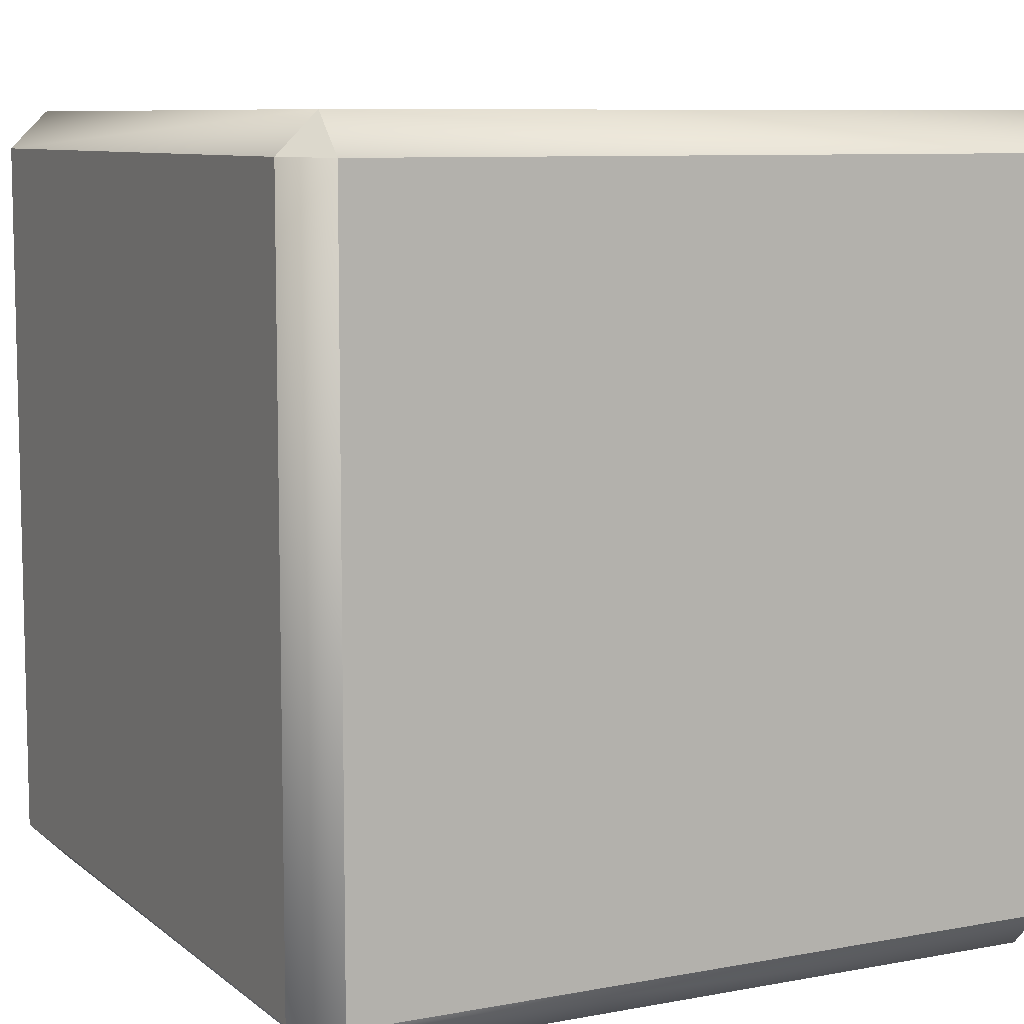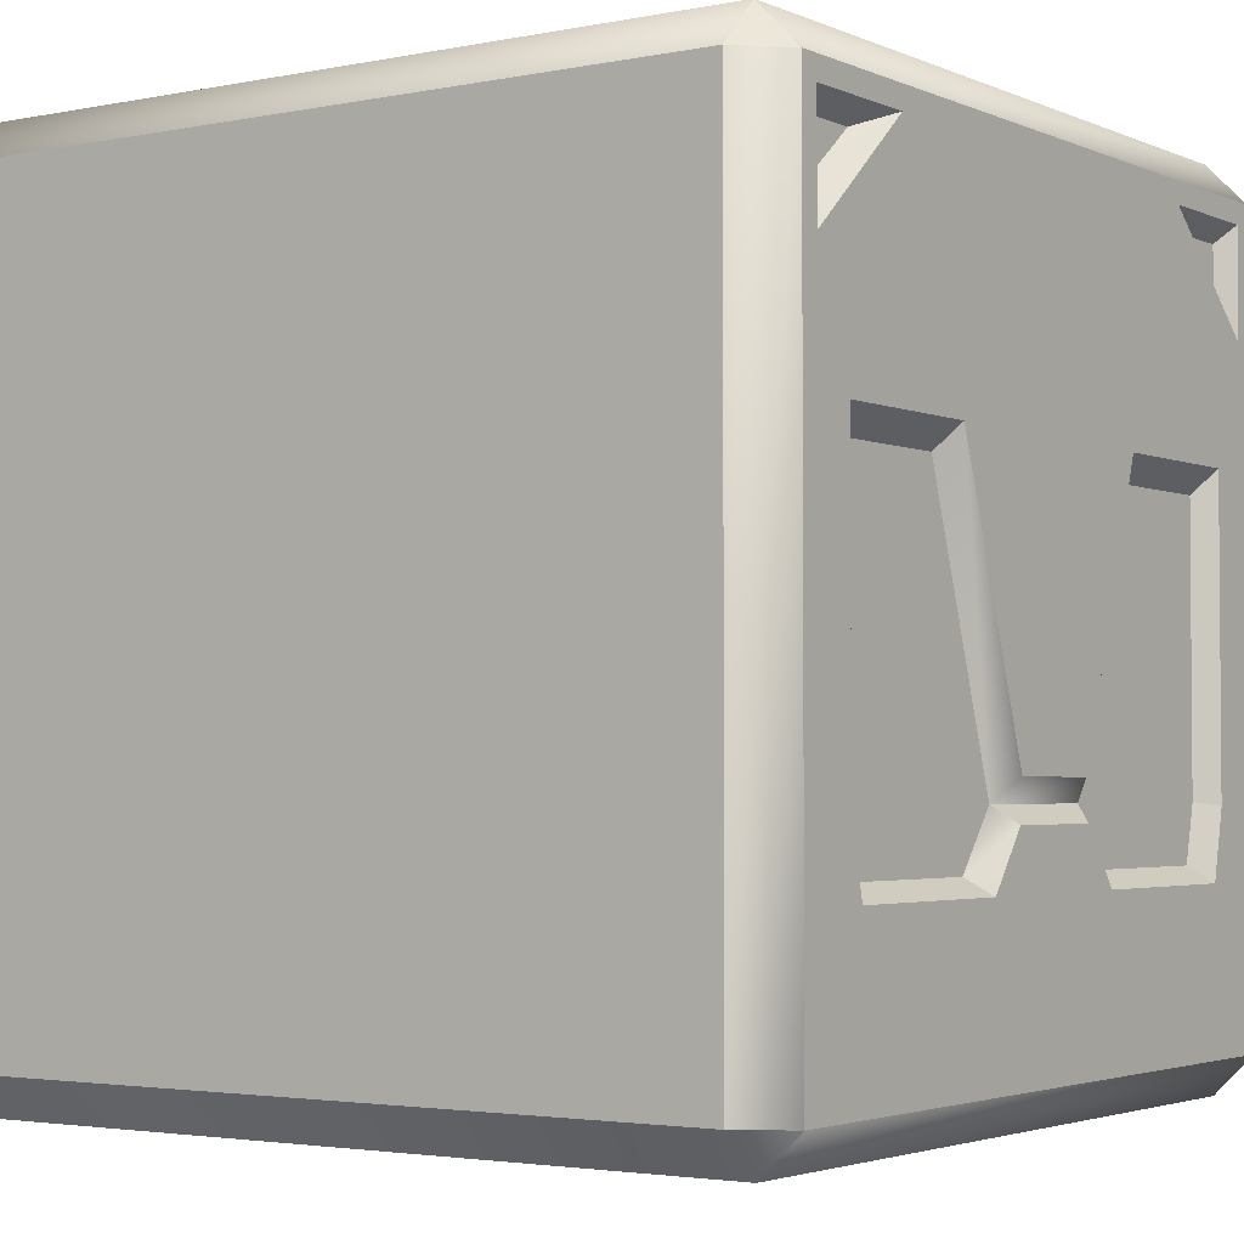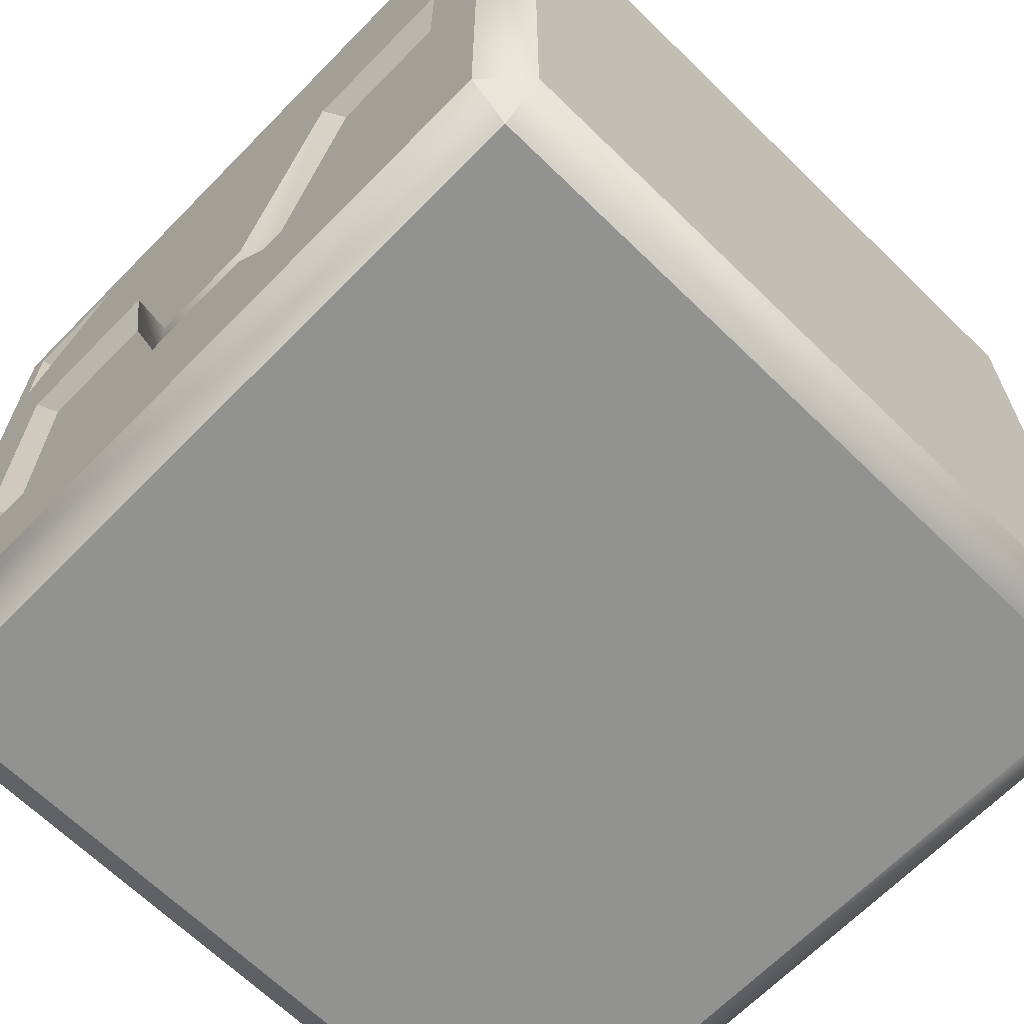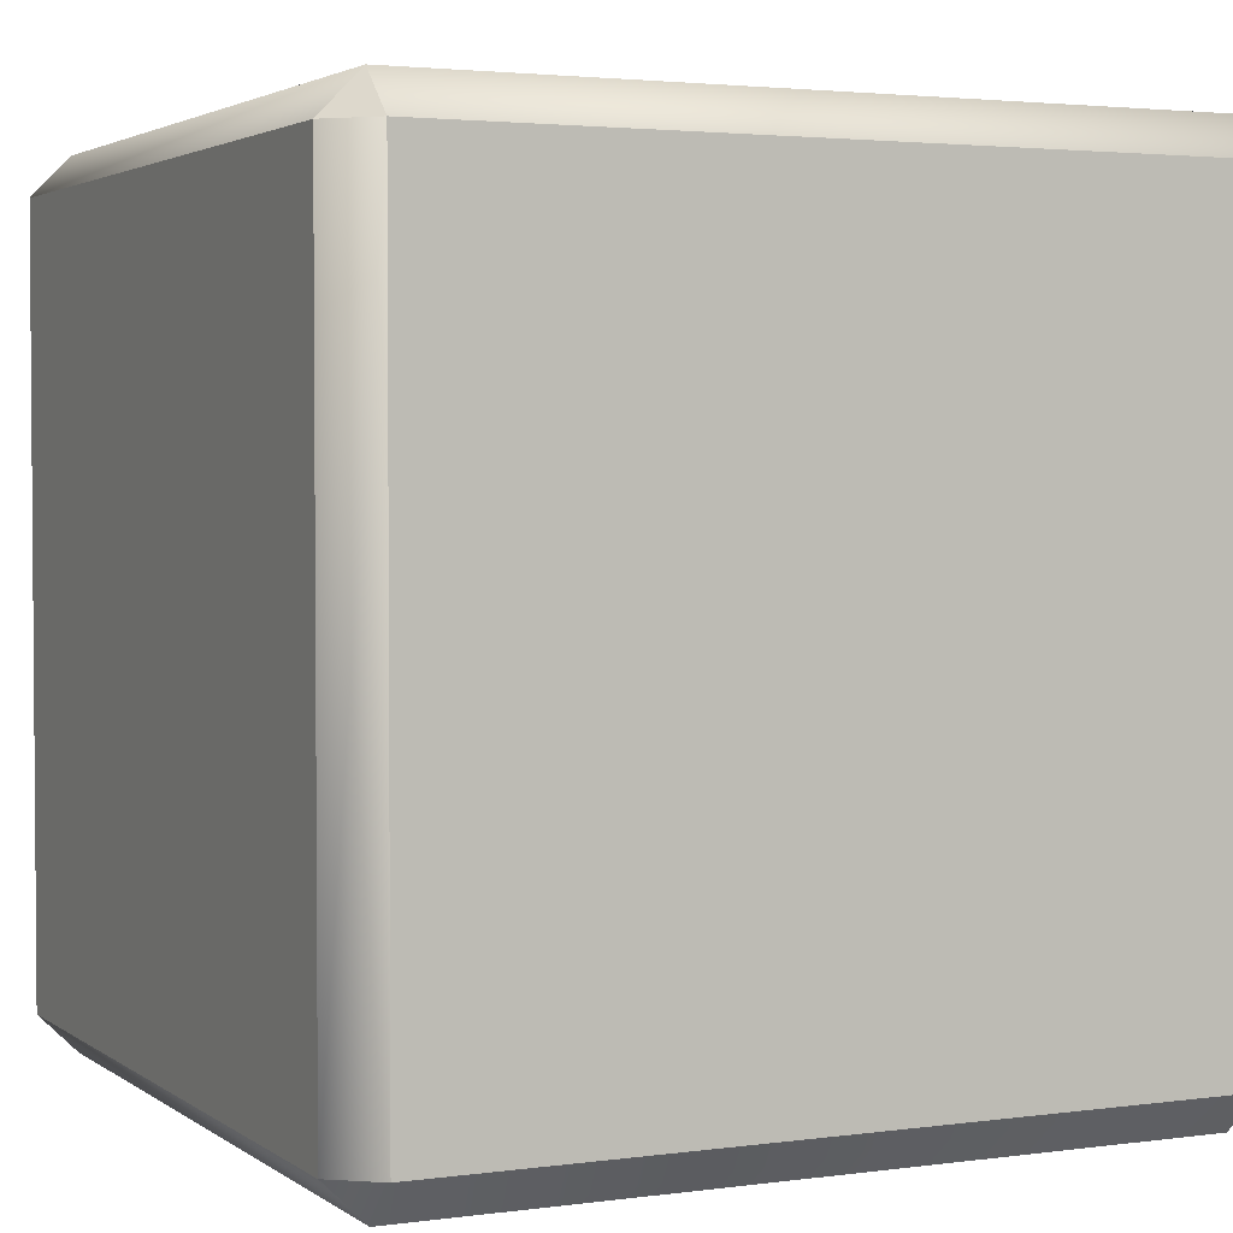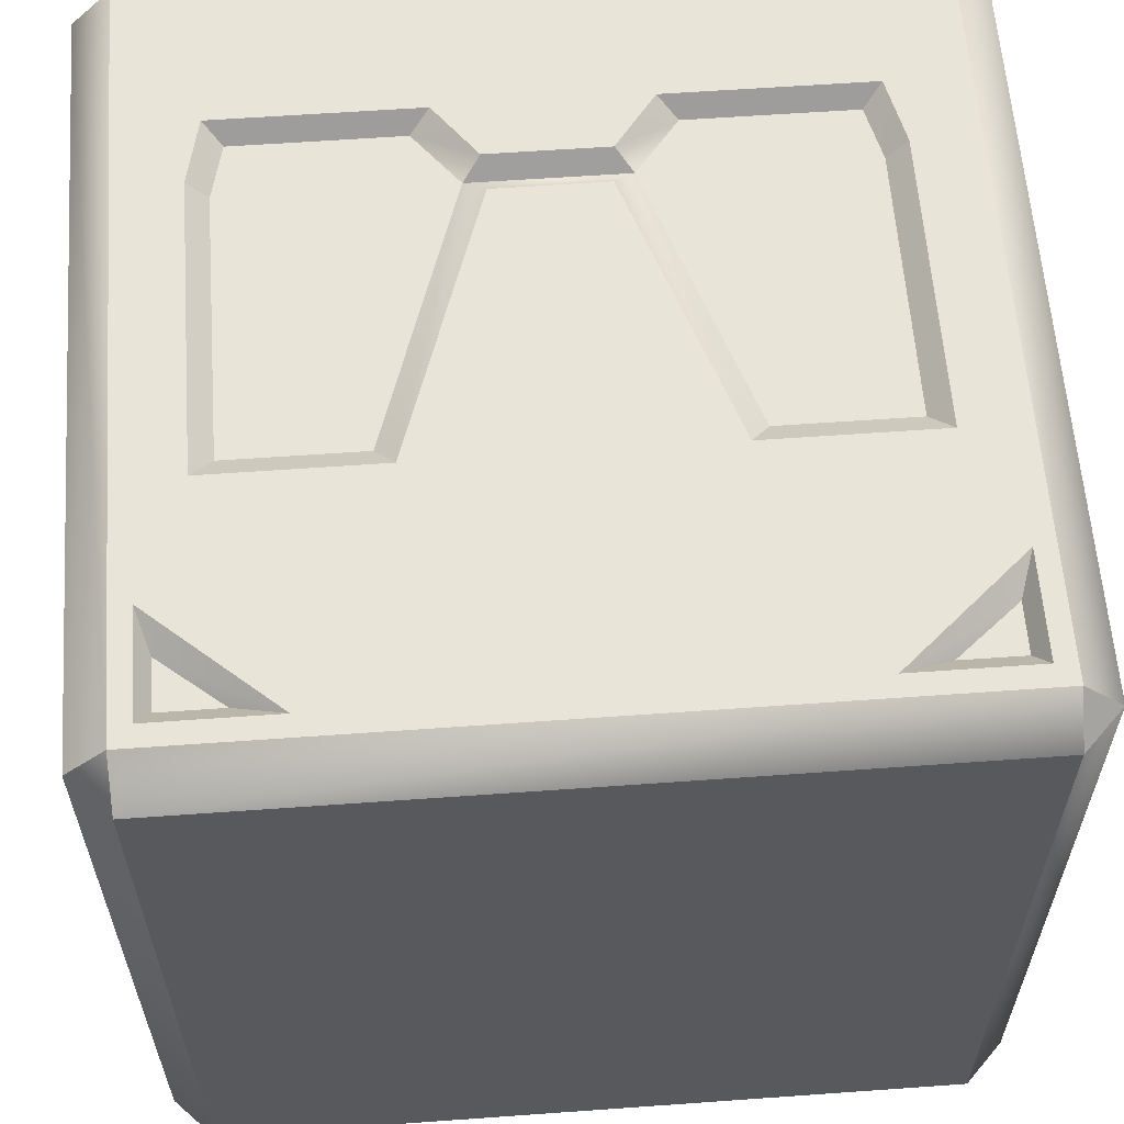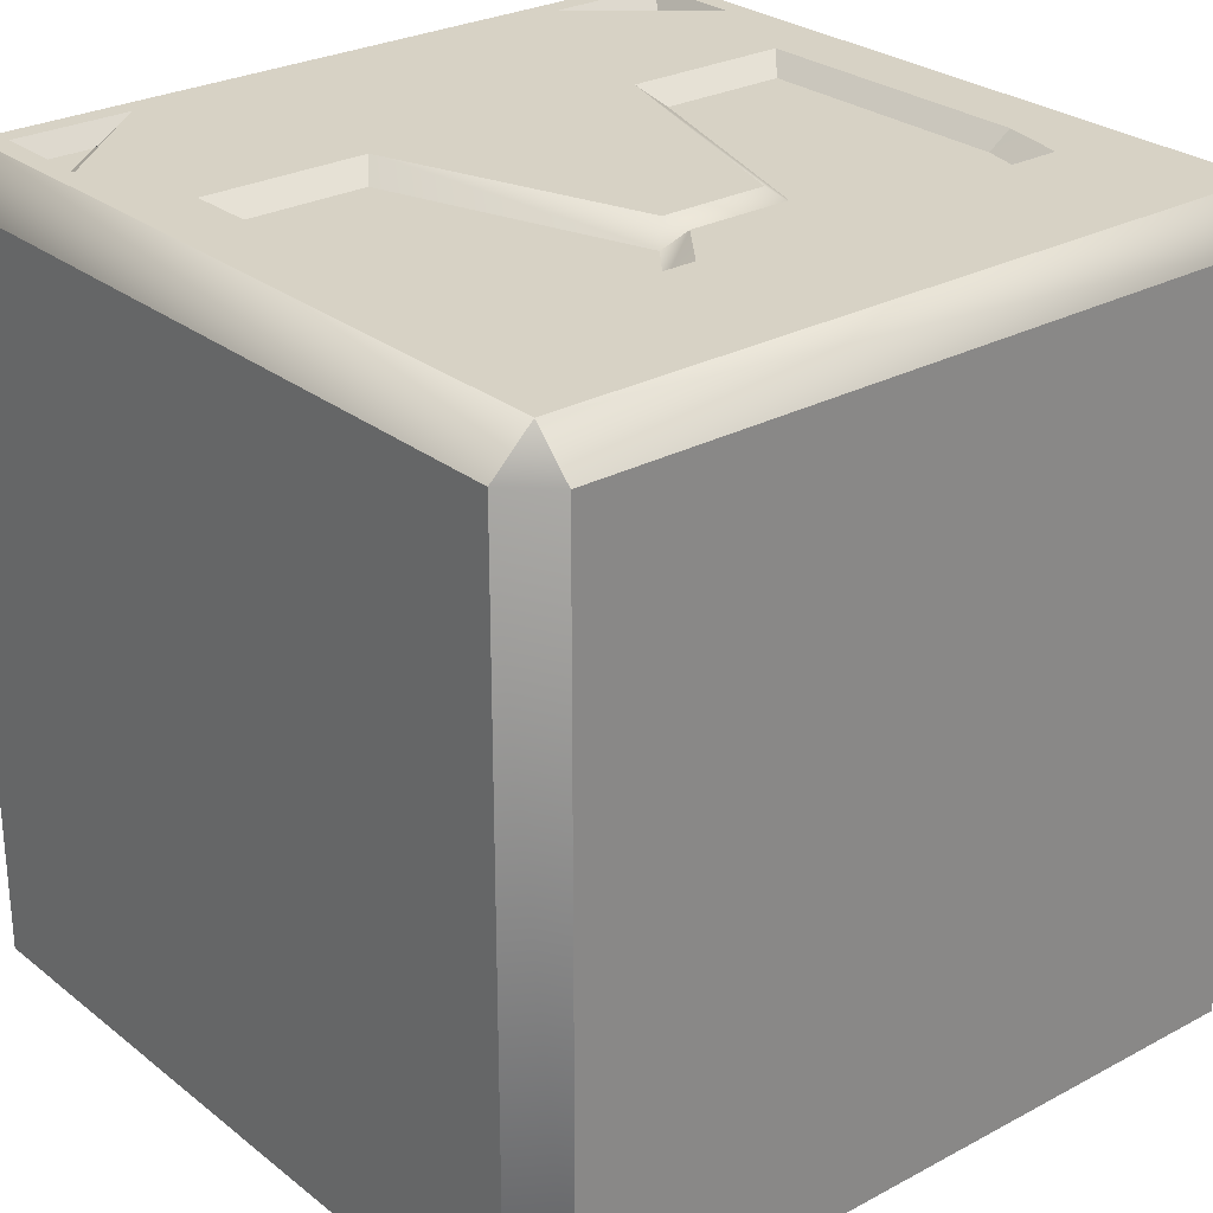
<metadata>
{"format":"obj","ext":"obj","renderer":"f3d","projection":"perspective","resolution":1024,"background":"white","views":[{"elev":8.4,"azim":-117.2,"up":"+Z"},{"elev":-2.8,"azim":-55.1,"up":"+Y"},{"elev":-66.3,"azim":45.6,"up":"+Y"},{"elev":2.8,"azim":-115.5,"up":"+Y"},{"elev":60.3,"azim":175.8,"up":"+Z"},{"elev":27.2,"azim":-39.7,"up":"+Z"}]}
</metadata>
<code>
v 1.389 5.296 4
v -0.5239 2.713 4
v 0.5239 2.713 4
v -1.389 5.296 4
v -2.266 7.413 4
v -3.001 5.296 4
v -3.427 6.403 4
v -3.001 2.468 4
v -3.621 0.3721 4
v -2.858 1.833 4
v -0.9512 1.833 4
v 0.9512 1.833 4
v 2.858 1.833 4
v 3.621 0.3721 4
v 3.001 2.468 4
v 3.427 6.403 4
v 3.001 5.296 4
v 2.266 7.413 4
v -3.621 7.614 4
v -3.427 7.413 4
v 3.621 7.614 4
v 3.427 7.413 4
v -0.7188 2.508 3.825
v -1.389 5.296 4
v -1.563 5.065 3.825
v -0.5239 2.713 4
v 0.5239 2.713 4
v 0.7188 2.508 3.825
v 1.389 5.296 4
v 1.563 5.065 3.825
v -0.7188 2.508 3.825
v -2.688 1.983 3.825
v -1.132 1.983 3.825
v -2.812 2.508 3.825
v -2.812 5.065 3.825
v -3.62 0 -3.62
v -4 0.3867 -3.613
v -3.621 0.3721 -4
v -4 0.3867 3.613
v -3.62 0 3.62
v -2.858 1.833 4
v -2.812 2.508 3.825
v -3.001 2.468 4
v -2.688 1.983 3.825
v -3.427 6.403 4
v -3.309 7.246 3.828
v -3.427 7.413 4
v -3.309 6.771 3.828
v -0.5562 2.354 4
v -1.132 1.983 3.825
v -0.9512 1.833 4
v -3.001 5.296 4
v -1.563 5.065 3.825
v -1.389 5.296 4
v -2.812 5.065 3.825
v -0.9512 1.833 4
v -2.688 1.983 3.825
v -2.858 1.833 4
v -1.132 1.983 3.825
v 3.427 6.403 4
v 3.309 7.246 3.828
v 3.309 6.771 3.828
v 3.427 7.413 4
v 2.266 7.413 4
v 3.309 6.771 3.828
v 2.731 7.245 3.828
v 3.427 6.403 4
v 3.427 7.413 4
v 2.731 7.245 3.828
v 3.309 7.246 3.828
v 2.266 7.413 4
v 0.7188 2.508 3.825
v -0.5562 2.354 4
v 0.5562 2.354 4
v -0.7188 2.508 3.825
v 3.001 2.468 4
v 2.812 5.065 3.825
v 2.812 2.508 3.825
v 3.001 5.296 4
v 2.858 1.833 4
v 2.812 2.508 3.825
v 2.688 1.983 3.825
v 3.001 2.468 4
v 0.9512 1.833 4
v 2.688 1.983 3.825
v 1.132 1.983 3.825
v 2.858 1.833 4
v 0.5562 2.354 4
v 1.132 1.983 3.825
v 0.9512 1.833 4
v 3.001 5.296 4
v 1.563 5.065 3.825
v 2.812 5.065 3.825
v 1.389 5.296 4
v 2.688 1.983 3.825
v 0.7188 2.508 3.825
v 1.132 1.983 3.825
v 2.812 2.508 3.825
v 2.812 5.065 3.825
v 1.563 5.065 3.825
v -0.5562 2.354 4
v 0.5562 2.354 4
v -2.266 7.413 4
v -3.309 6.771 3.828
v -3.427 6.403 4
v -2.731 7.245 3.828
v -3.427 7.413 4
v -2.731 7.245 3.828
v -2.266 7.413 4
v -3.309 7.246 3.828
v -4 0.3867 3.613
v -3.621 7.614 4
v -4 7.613 3.613
v -3.621 0.3721 4
v 3.62 8 3.62
v 3.621 7.614 4
v -3.62 8 3.62
v 3.621 0.3721 -4
v -3.62 0 -3.62
v -3.621 0.3721 -4
v 3.62 0 -3.62
v -3.001 2.468 4
v -2.812 5.065 3.825
v -3.001 5.296 4
v -2.812 2.508 3.825
v -3.621 0.3721 -4
v -4 7.613 -3.613
v -3.621 7.614 -4
v -4 0.3867 -3.613
v -4 0.3867 -3.613
v -4 7.613 3.613
v -4 7.613 -3.613
v -4 0.3867 3.613
v -4 7.613 -3.613
v -3.62 8 3.62
v -3.62 8 -3.62
v -4 7.613 3.613
v 4 0.3867 3.613
v 4 7.613 3.613
v 3.621 0.3721 4
v 3.62 0 3.62
v -3.62 0 3.62
v 3.62 8 3.62
v -3.62 8 -3.62
v -3.62 8 3.62
v 3.62 8 -3.62
v 3.62 0 3.62
v -3.62 0 -3.62
v 3.62 0 -3.62
v -3.62 0 3.62
v 4 0.3867 3.613
v 3.62 0 3.62
v 4 0.3867 -3.613
v 3.621 0.3721 -4
v -3.621 7.614 -4
v 3.621 7.614 -4
v -3.621 0.3721 -4
v 3.621 0.3721 -4
v 4 7.613 -3.613
v 4 0.3867 -3.613
v 3.621 7.614 -4
v 4 0.3867 -3.613
v 4 7.613 3.613
v 4 0.3867 3.613
v 4 7.613 -3.613
v 3.621 7.614 -4
v 3.62 8 -3.62
v -3.621 7.614 -4
v 3.62 8 -3.62
v 4 7.613 -3.613
v 3.621 7.614 -4
v 3.62 8 3.62
v -2.731 7.245 3.828
v -3.309 7.246 3.828
v -3.309 6.771 3.828
v -1.563 5.065 3.825
v 3.309 7.246 3.828
v 2.731 7.245 3.828
v 3.309 6.771 3.828
v -4 0.3867 3.613
v -3.62 0 3.62
v -3.621 0.3721 4
v -3.621 7.614 -4
v -4 7.613 -3.613
v -3.62 8 -3.62
v -4 7.613 3.613
v -3.621 7.614 4
v -3.62 8 3.62
v 3.62 0 -3.62
v 3.621 0.3721 -4
v 4 0.3867 -3.613
v 3.62 0 3.62
v 4 0.3867 3.613
v 3.621 0.3721 4
v 4 7.613 3.613
v 3.621 7.614 4
v 4 7.613 3.613
v 3.62 8 3.62
g polygon0
f 1 2 3
f 1 4 2
f 5 4 1
f 5 6 4
f 7 6 5
f 7 8 6
f 9 8 7
f 9 10 8
f 11 10 9
f 9 12 11
f 9 13 12
f 14 13 9
f 14 15 13
f 16 15 14
f 16 17 15
f 18 17 16
f 18 1 17
f 5 1 18
f 5 19 20
f 5 21 19
f 18 21 5
f 18 22 21
f 23 24 25
f 23 26 24
f 27 26 23
f 28 27 23
f 28 29 27
f 30 29 28
f 31 32 33
f 31 34 32
f 35 34 31
f 36 37 38
f 36 39 37
f 40 39 36
f 41 42 43
f 41 44 42
f 45 46 47
f 45 48 46
f 49 50 51
f 49 23 50
f 52 53 54
f 52 55 53
f 56 57 58
f 56 59 57
f 60 61 62
f 60 63 61
f 64 65 66
f 64 67 65
f 68 69 70
f 68 71 69
f 72 73 74
f 72 75 73
f 76 77 78
f 76 79 77
f 80 81 82
f 80 83 81
f 84 85 86
f 84 87 85
f 88 89 28
f 88 90 89
f 91 92 93
f 91 94 92
f 95 96 97
f 95 98 96
f 99 96 98
f 99 100 96
f 101 12 102
f 101 11 12
f 103 104 105
f 103 106 104
f 7 19 9
f 7 20 19
f 107 108 109
f 107 110 108
f 21 16 14
f 21 22 16
f 111 112 113
f 111 114 112
f 115 112 116
f 115 117 112
f 118 119 120
f 118 121 119
f 122 123 124
f 122 125 123
f 126 127 128
f 126 129 127
f 130 131 132
f 130 133 131
f 134 135 136
f 134 137 135
f 116 138 139
f 116 140 138
f 141 114 142
f 141 140 114
f 143 144 145
f 143 146 144
f 147 148 149
f 147 150 148
f 121 151 152
f 121 153 151
f 154 155 156
f 154 157 155
f 158 159 160
f 158 161 159
f 162 163 164
f 162 165 163
f 166 136 167
f 166 168 136
f 169 170 171
f 169 172 170
f 173 174 175
f 176 35 31
f 177 178 179
f 180 181 182
f 183 184 185
f 186 187 188
f 189 190 191
f 192 193 194
f 195 170 172
f 196 197 198

</code>
